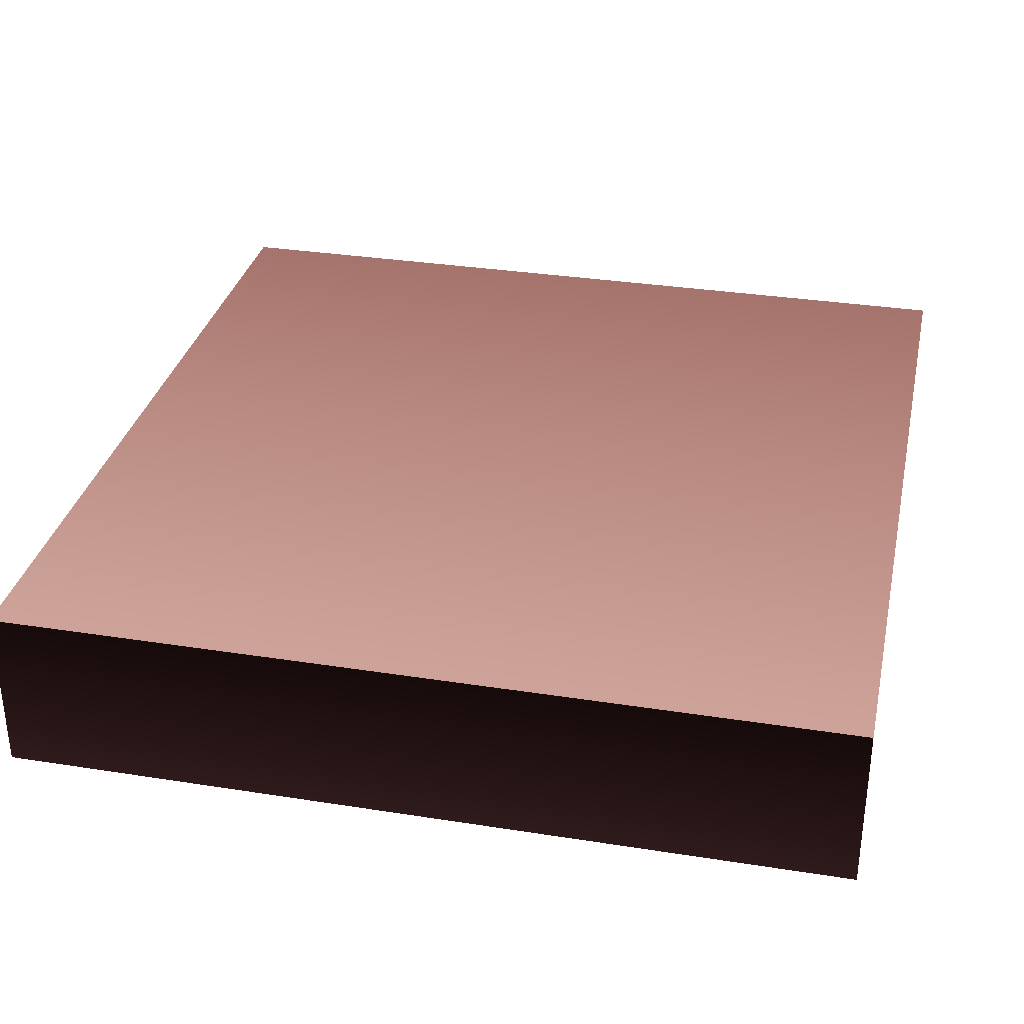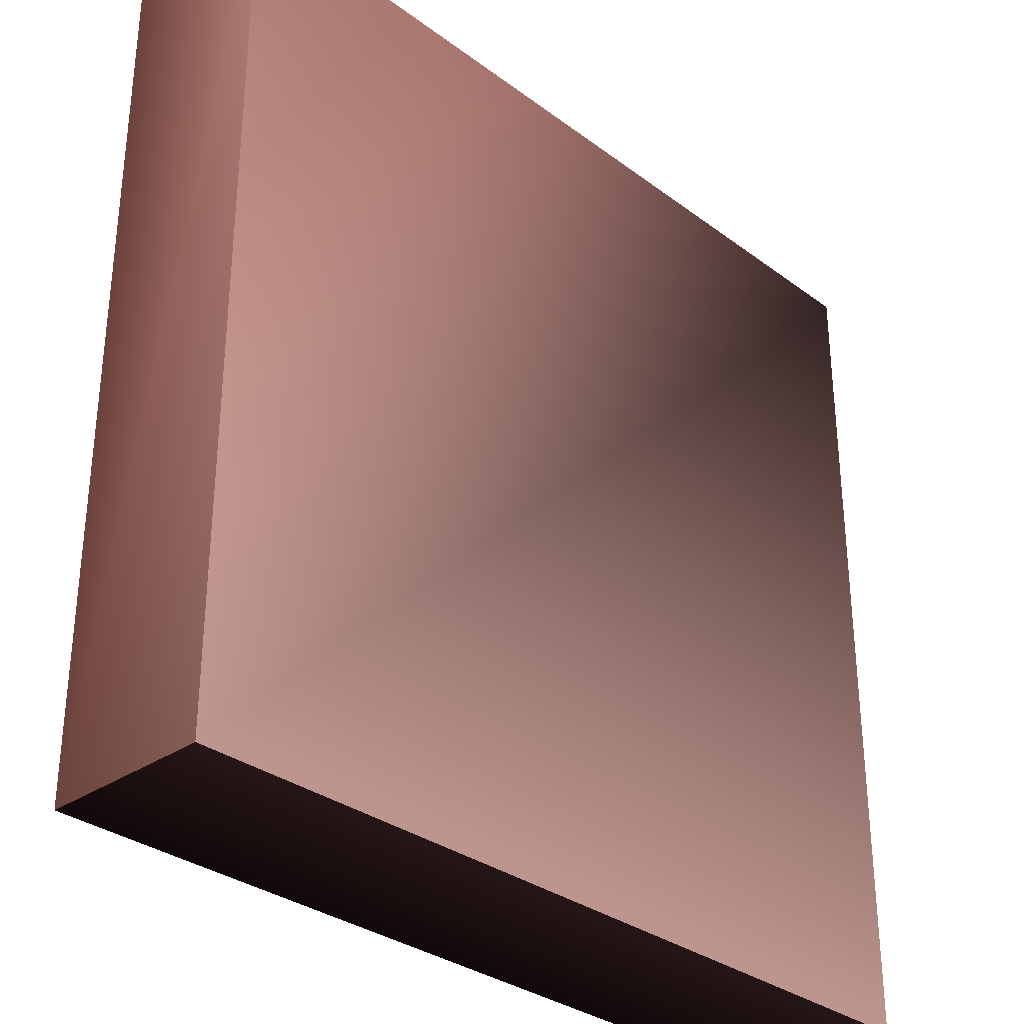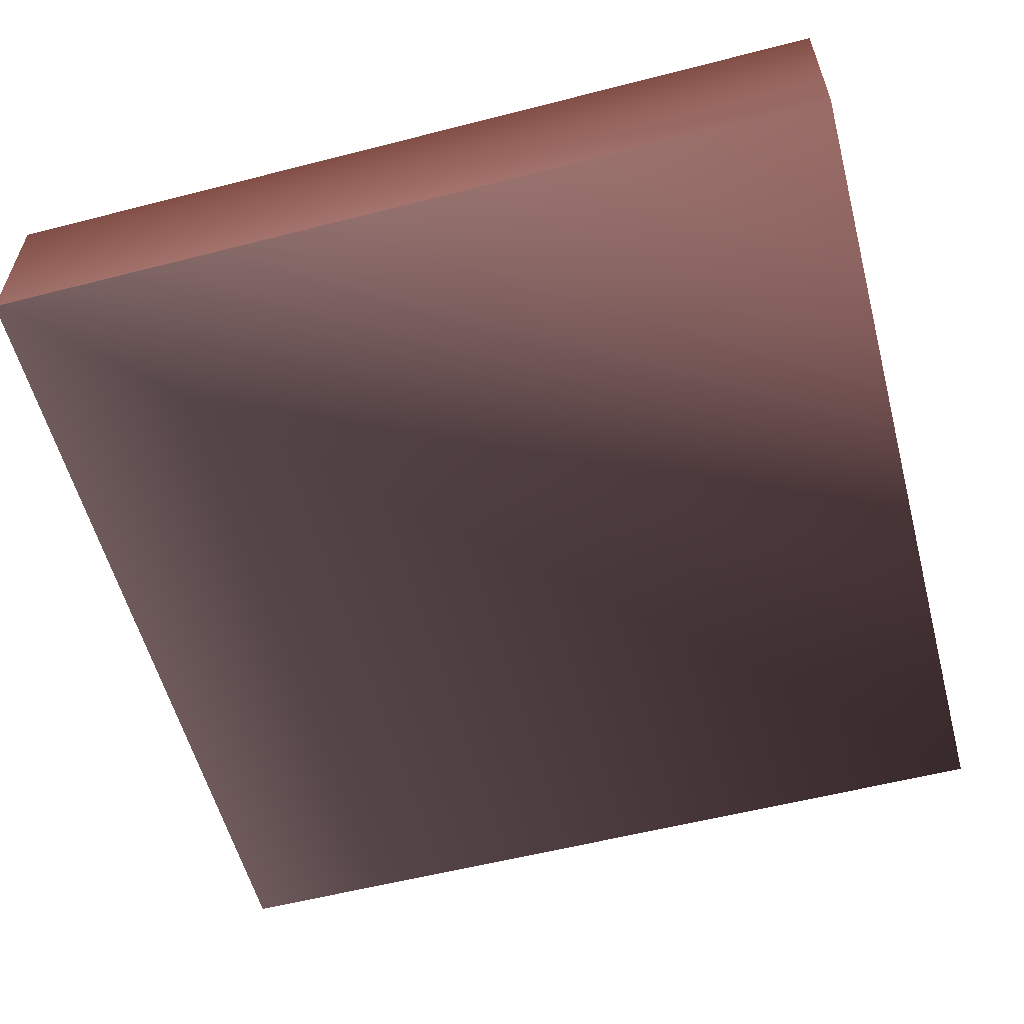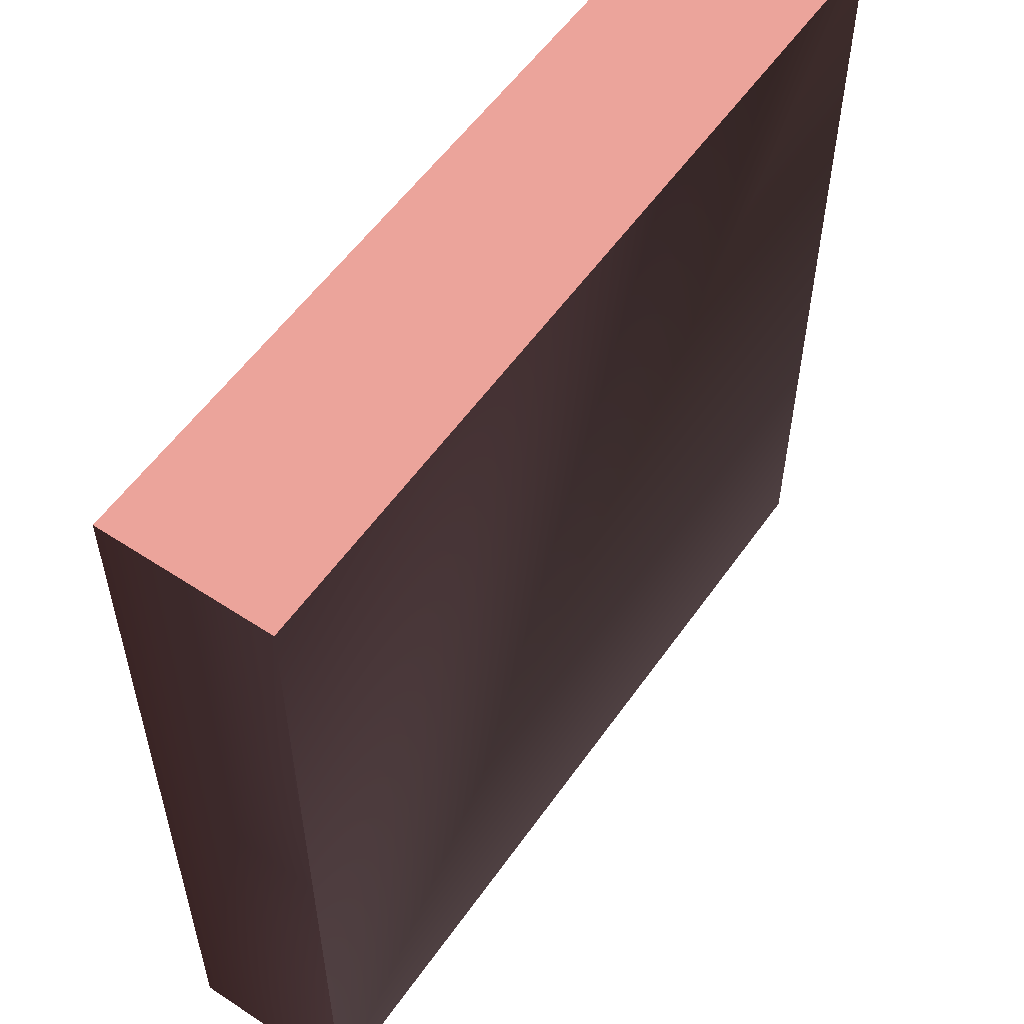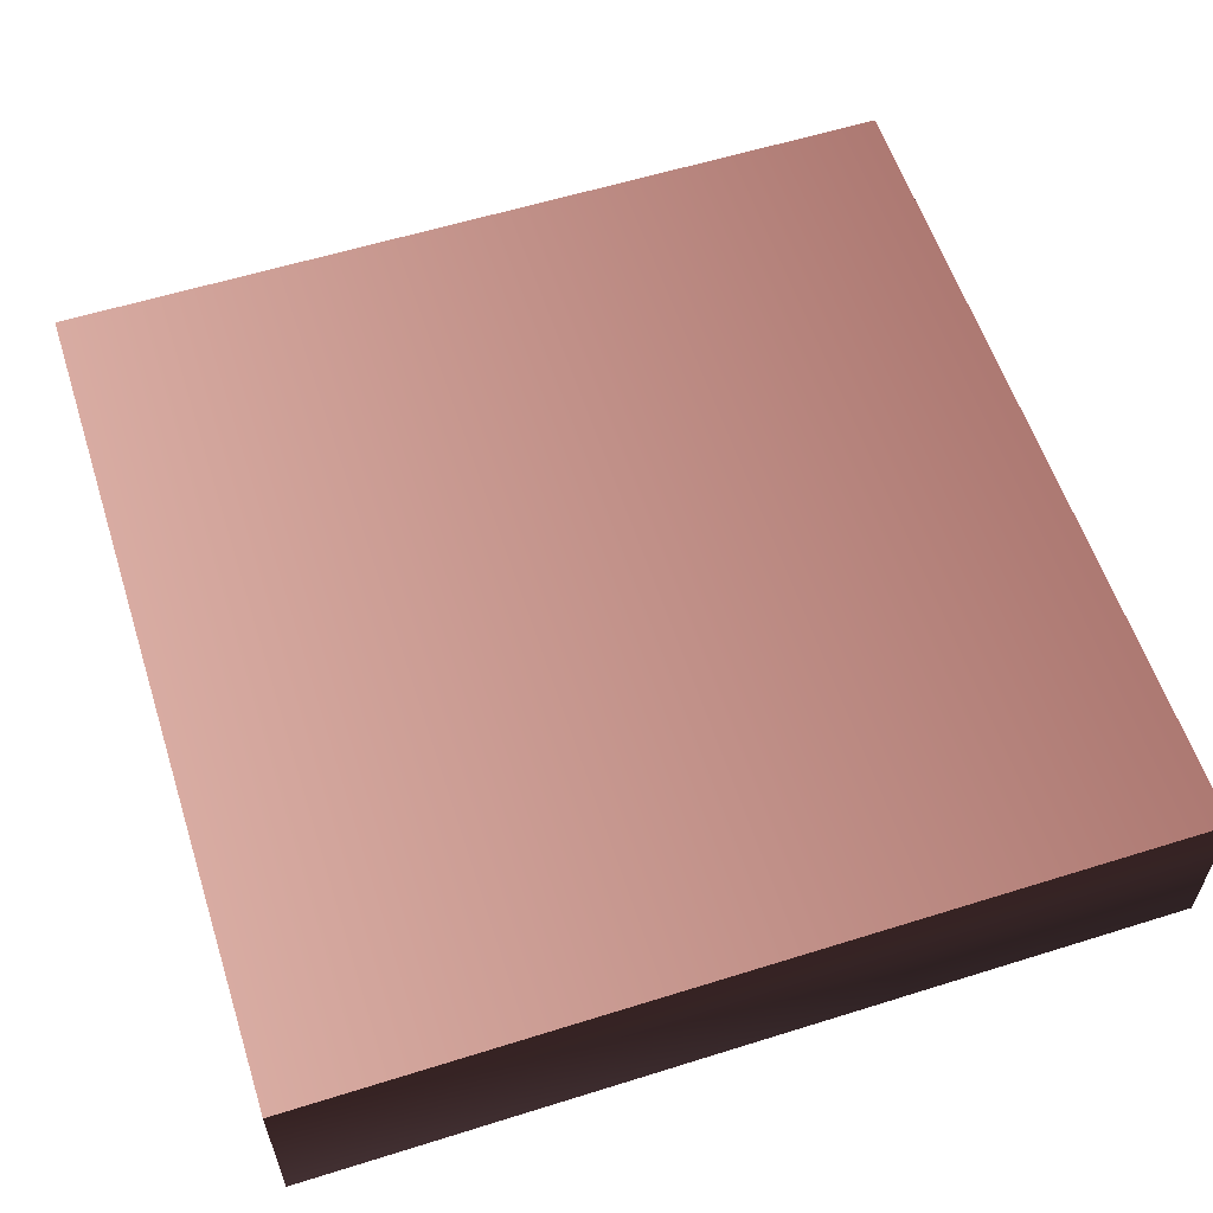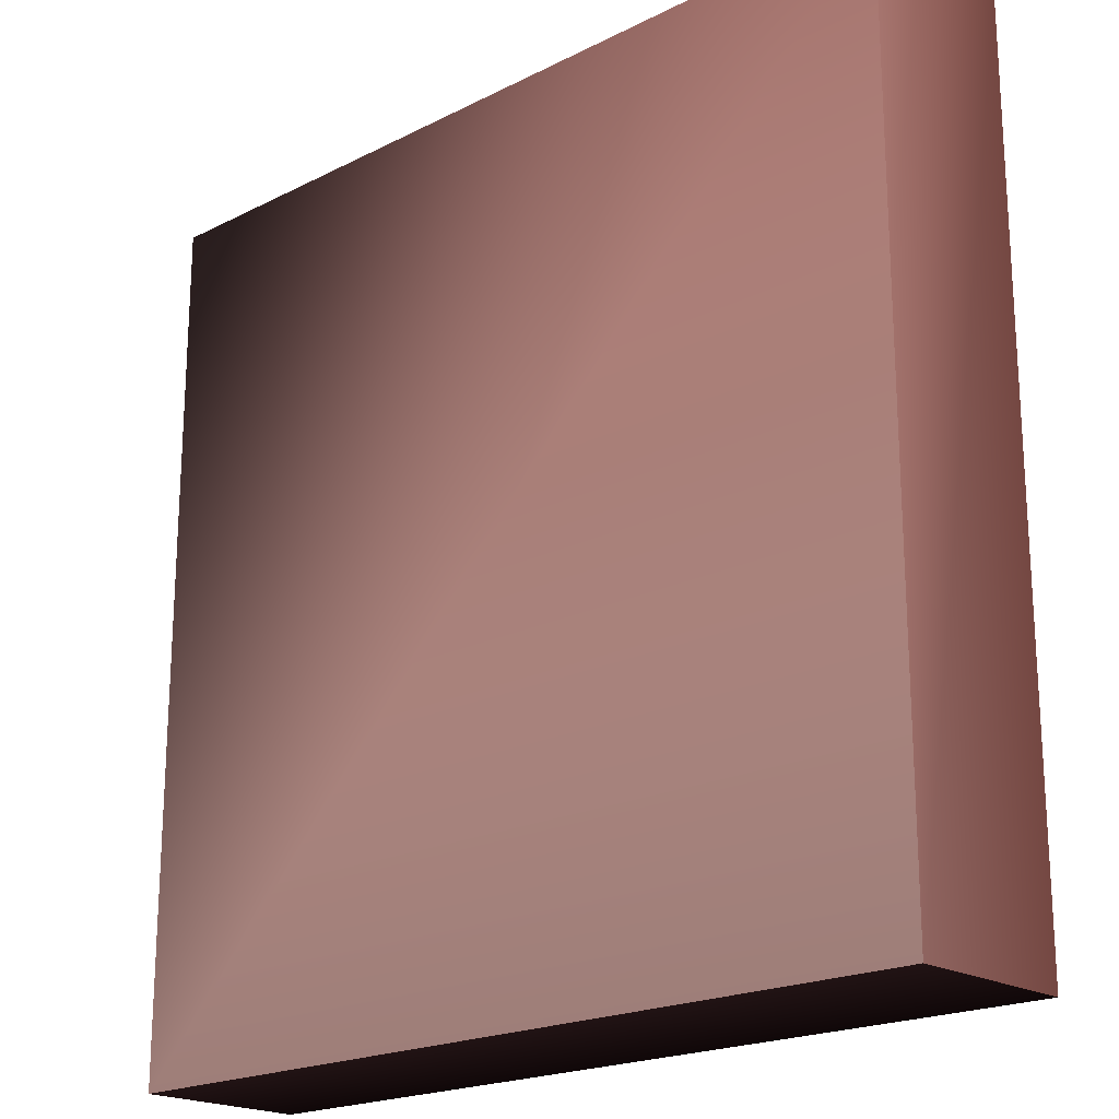
<metadata>
{"format":"obj","ext":"obj","renderer":"f3d","projection":"perspective","resolution":1024,"background":"white","views":[{"elev":32.6,"azim":12.3,"up":"+Z"},{"elev":-32.0,"azim":133.9,"up":"+Y"},{"elev":-57.5,"azim":104.9,"up":"+Z"},{"elev":55.9,"azim":124.6,"up":"+Y"},{"elev":58.5,"azim":72.1,"up":"+Z"},{"elev":-20.1,"azim":-137.1,"up":"+Y"}]}
</metadata>
<code>
v -25 -0.3706 5 0.6 0.3765 0.3647
v -25 50 5 0.6 0.3765 0.3647
v -25 -0.3706 -5 0.7373 0.5294 0.5294
v -25 50 -5 0.7373 0.5294 0.5294
v 25 -0.3706 5 0.2039 0.09412 0.102
v -25 -0.3706 5 0.2039 0.09412 0.102
v 25 -0.3706 -5 0.4196 0.2392 0.2392
v -25 -0.3706 -5 0.4196 0.2392 0.2392
v 25 50 5 0.6 0.3765 0.3647
v 25 -0.3706 5 0.6 0.3765 0.3647
v 25 50 -5 0.7373 0.5294 0.5294
v 25 -0.3706 -5 0.7373 0.5294 0.5294
v -25 50 5 1 0.7137 0.7137
v 25 50 5 1 0.7137 0.7137
v -25 50 -5 1 0.7137 0.7137
v 25 50 -5 1 0.7137 0.7137
v -25 -0.3706 -5 0.9216 0.749 0.749
v 25 -0.3706 -5 0.9216 0.749 0.749
v 25 -0.3706 5 0.9216 0.749 0.749
v 25 50 5 0.7373 0.5294 0.5294
v -25 -0.3706 5 0.9216 0.749 0.749
v -25 50 5 0.7373 0.5294 0.5294
f 1 2 3
f 3 2 4
f 5 6 7
f 7 6 8
f 9 10 11
f 11 10 12
f 13 14 15
f 15 14 16
f 17 4 18
f 18 4 11
f 19 20 21
f 21 20 22

</code>
